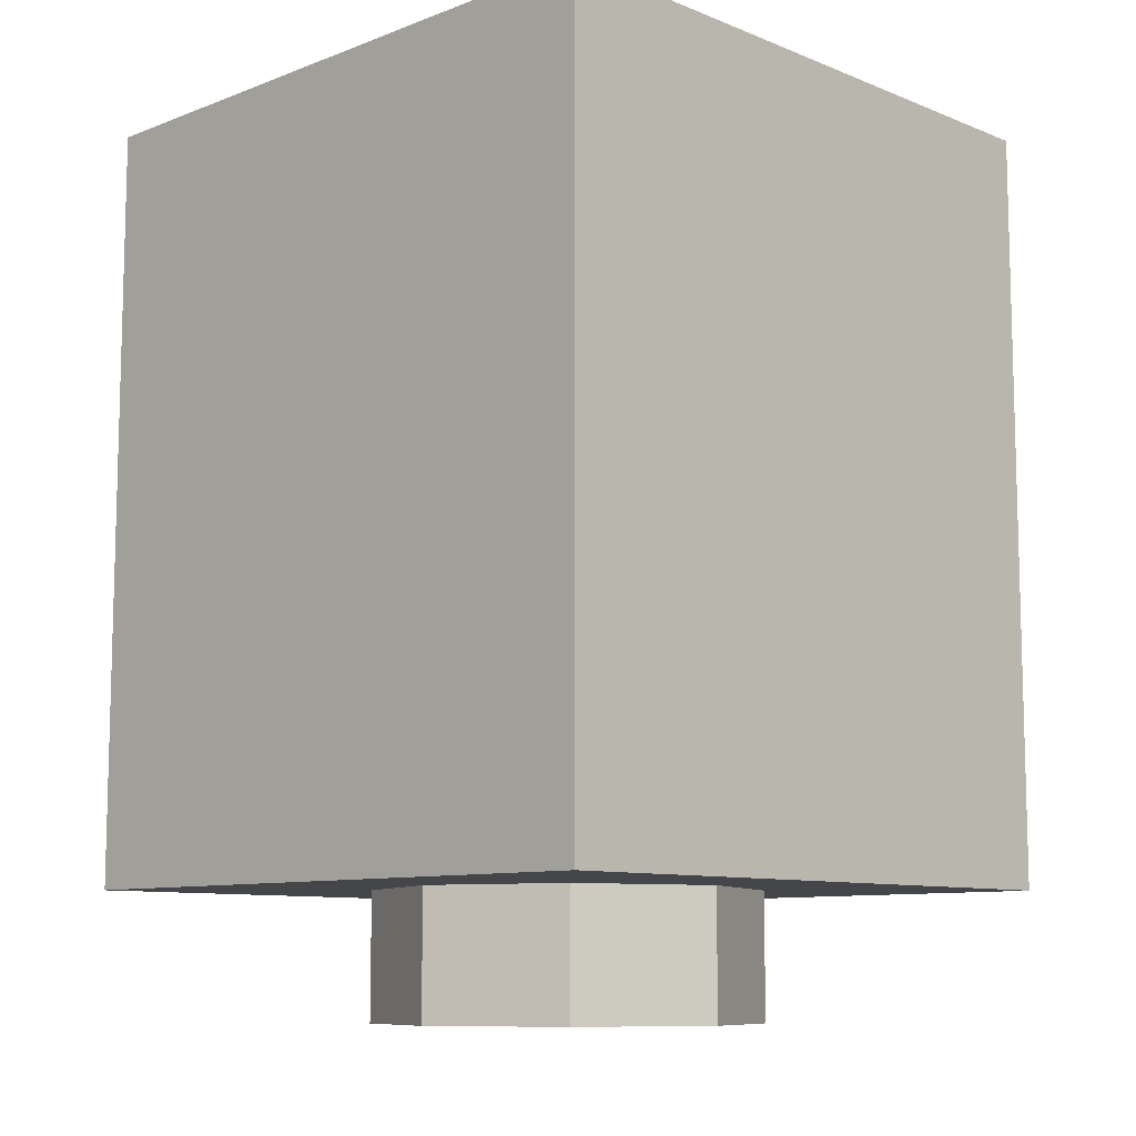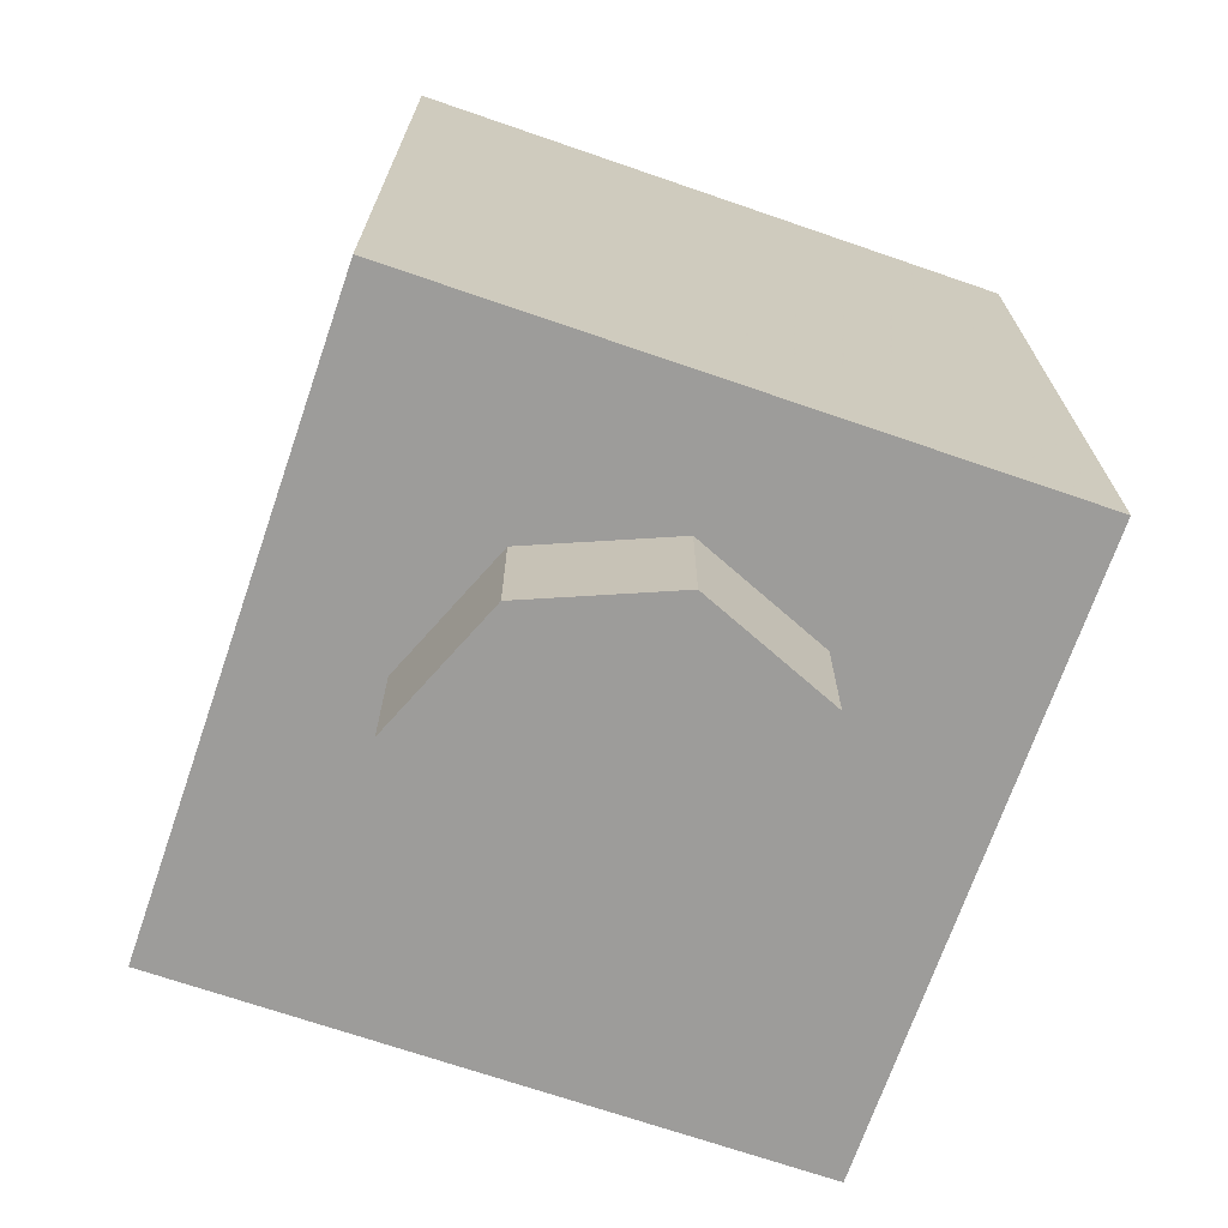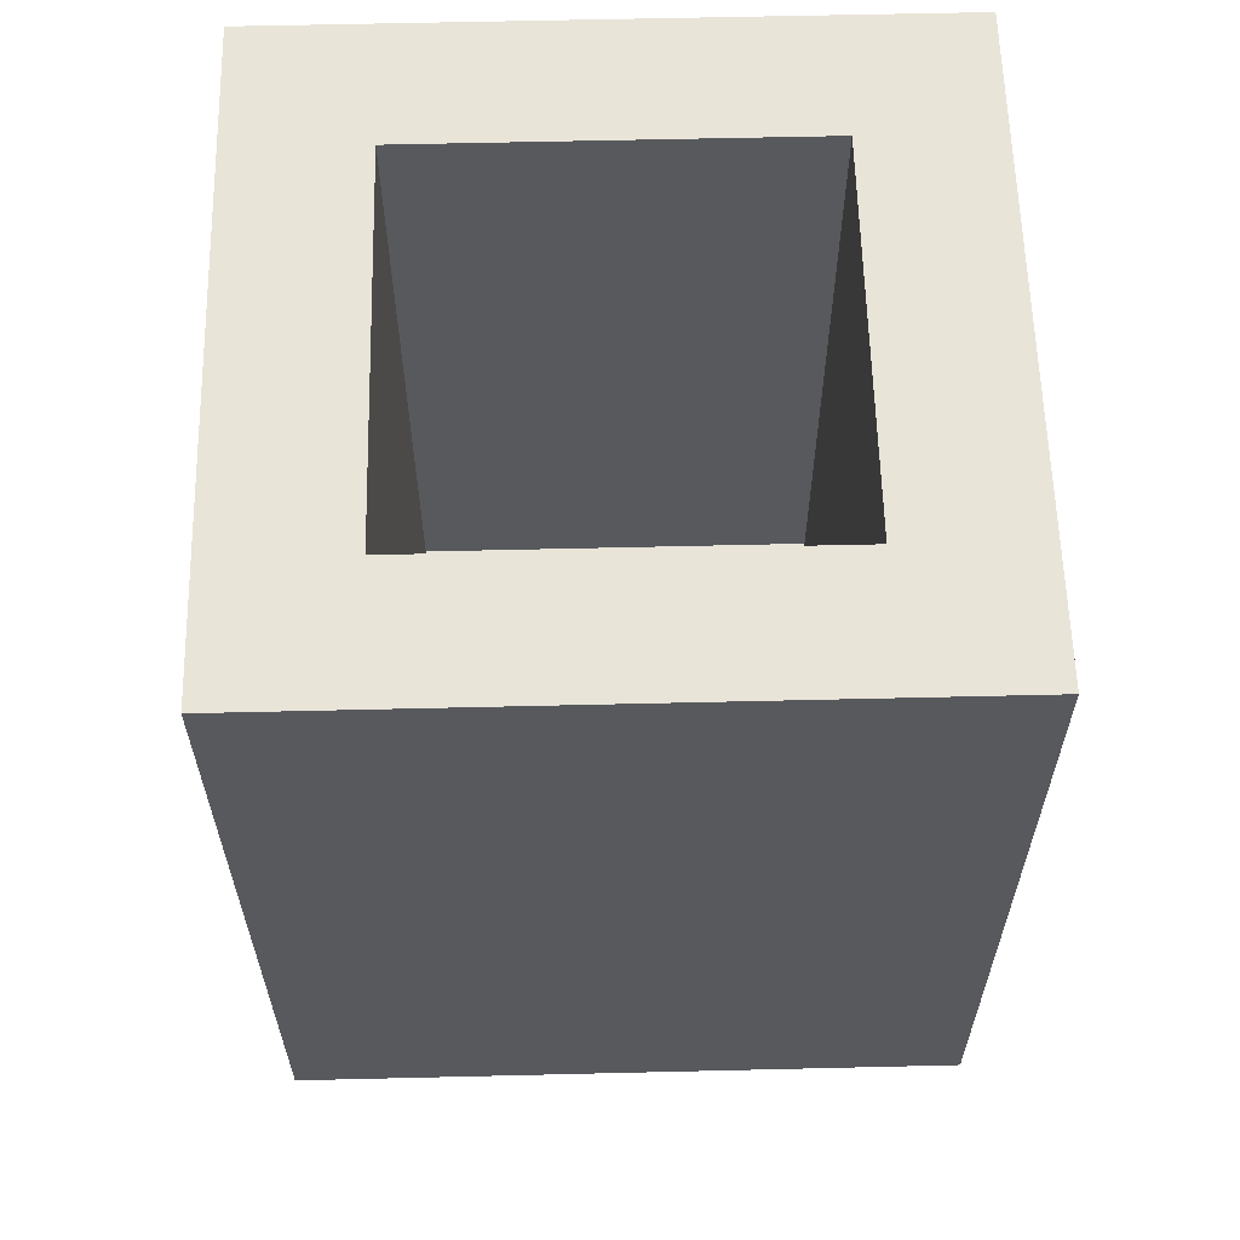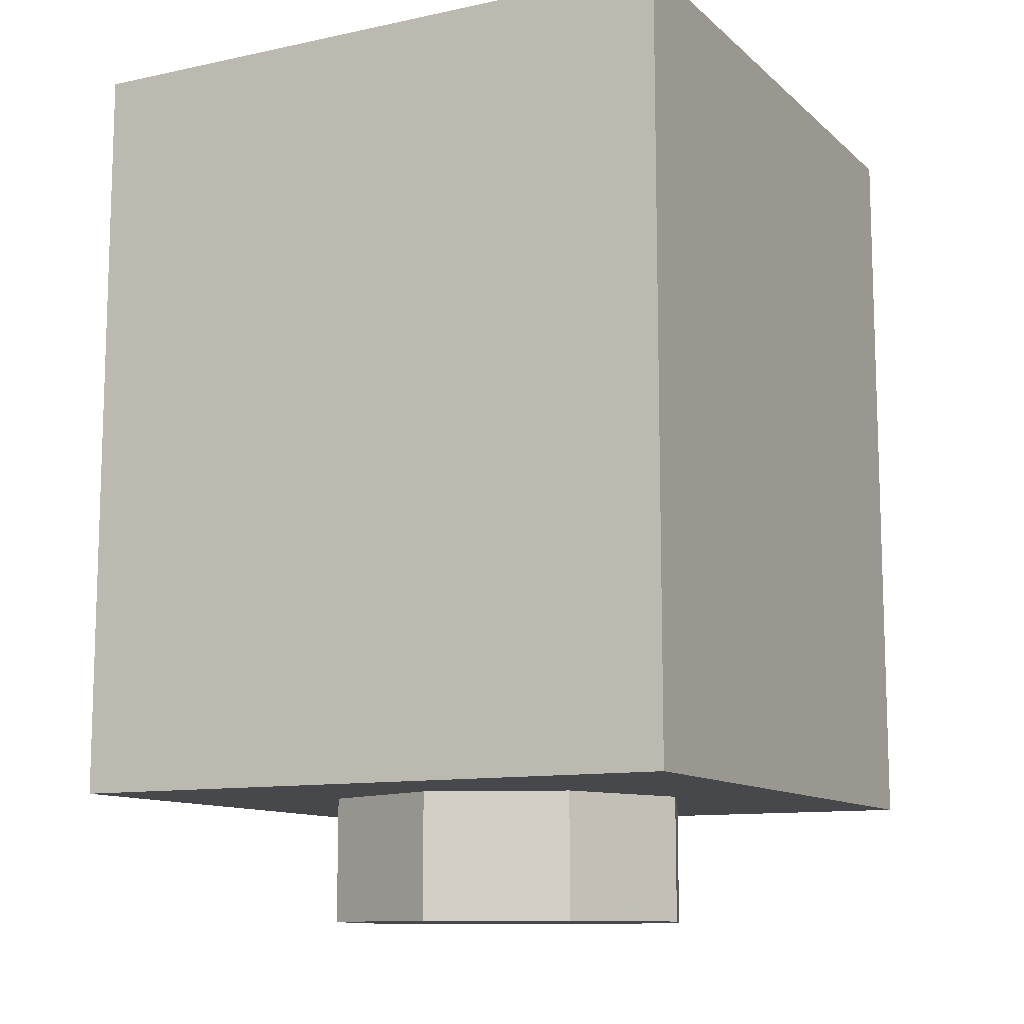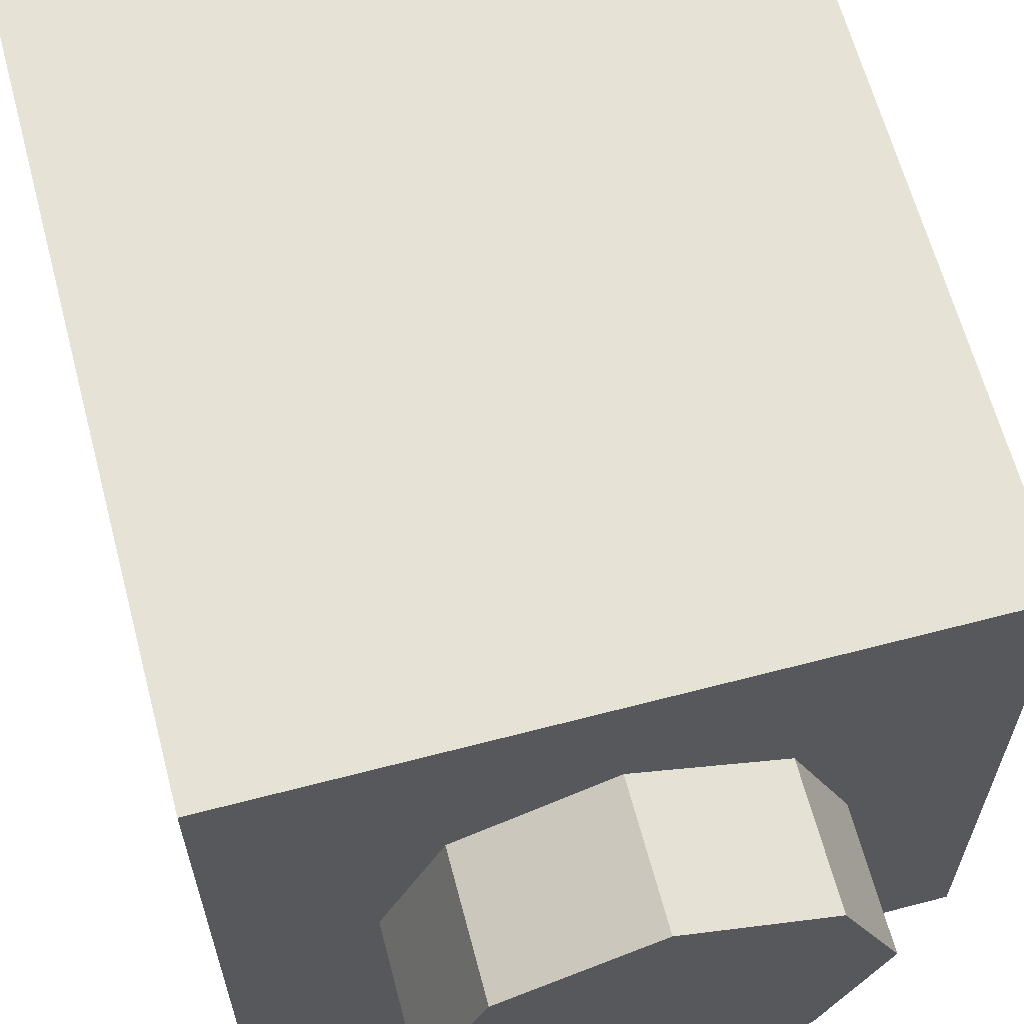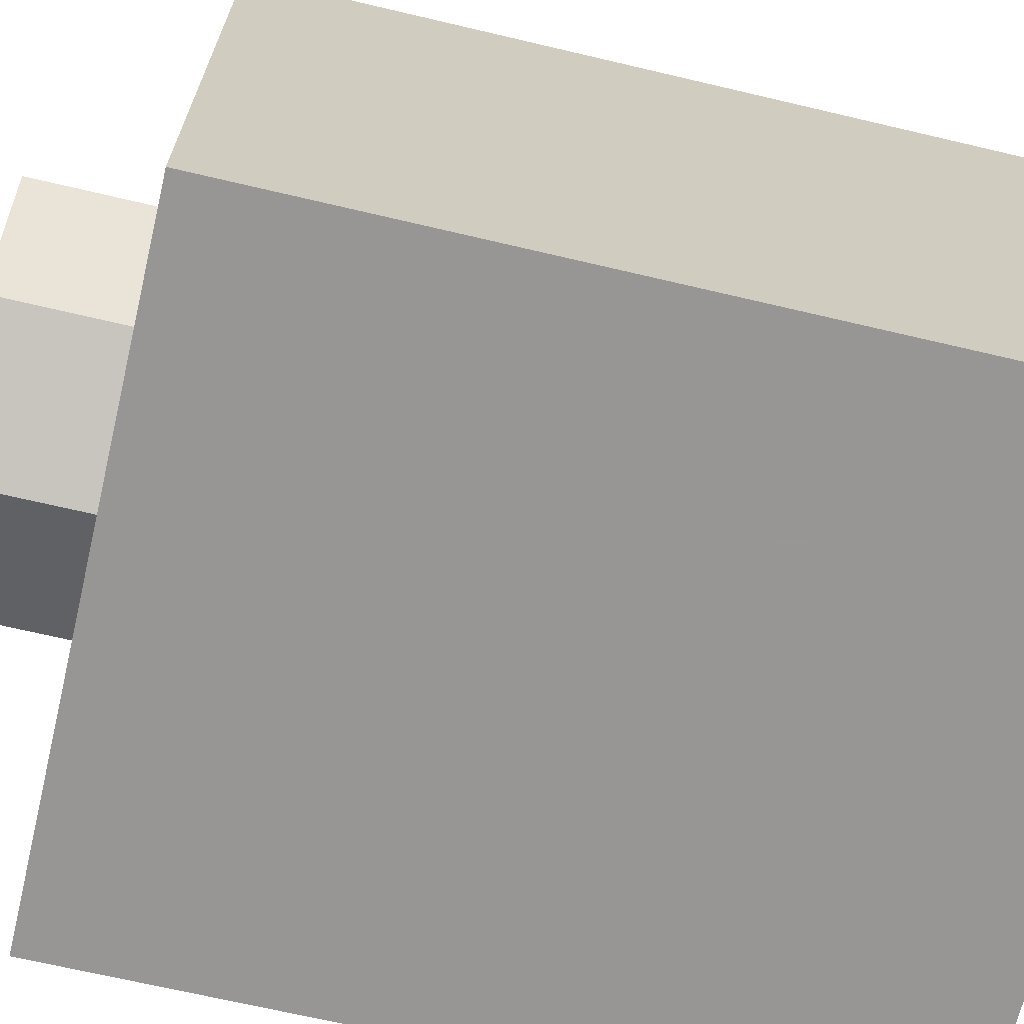
<metadata>
{"format":"obj","ext":"obj","renderer":"f3d","projection":"perspective","resolution":1024,"background":"white","views":[{"elev":-9.5,"azim":-135.7,"up":"+Y"},{"elev":-70.1,"azim":71.0,"up":"+Y"},{"elev":60.7,"azim":-91.4,"up":"+Y"},{"elev":-11.1,"azim":117.6,"up":"+Y"},{"elev":63.6,"azim":-14.8,"up":"+Z"},{"elev":-68.0,"azim":76.7,"up":"+Z"}]}
</metadata>
<code>
v 0.159 0.2767 -0.5
v 0.1206 0.369 -0.5
v 0.2018 0.4232 -0.5
v 0.2725 0.3525 -0.5
v 0.025 0.25 -0.5
v 0.025 0.35 -0.5
v 0.1206 0.369 -0.5
v 0.159 0.2767 -0.5
v 0.025 0.35 -0.5
v 0.025 0.25 -0.5
v -0.109 0.2767 -0.5
v -0.07065 0.369 -0.5
v -0.2225 0.3525 -0.5
v -0.1517 0.4232 -0.5
v -0.07065 0.369 -0.5
v -0.109 0.2767 -0.5
v -0.2984 0.4661 -0.5
v -0.206 0.5043 -0.5
v -0.1517 0.4232 -0.5
v -0.2225 0.3525 -0.5
v -0.325 0.6 -0.5
v -0.225 0.6 -0.5
v -0.206 0.5043 -0.5
v -0.2984 0.4661 -0.5
v -0.2984 0.7339 -0.5
v -0.206 0.6957 -0.5
v -0.225 0.6 -0.5
v -0.325 0.6 -0.5
v -0.2225 0.8475 -0.5
v -0.1517 0.7768 -0.5
v -0.206 0.6957 -0.5
v -0.2984 0.7339 -0.5
v -0.109 0.9234 -0.5
v -0.07065 0.8309 -0.5
v -0.1517 0.7768 -0.5
v -0.2225 0.8475 -0.5
v 0.025 0.95 -0.5
v 0.025 0.85 -0.5
v -0.07065 0.8309 -0.5
v -0.109 0.9234 -0.5
v 0.159 0.9234 -0.5
v 0.1206 0.8309 -0.5
v 0.025 0.85 -0.5
v 0.025 0.95 -0.5
v 0.3 0.85 -0.5
v 0.2268 0.7768 -0.5
v 0.1206 0.8309 -0.5
v 0.159 0.9234 -0.5
v 0.3 0.85 -0.5
v 0.3 0.65 -0.5
v 0.225 0.725 -0.5
v 0.2268 0.7768 -0.5
v 0.05 0.65 -0.5
v 0.05 0.725 -0.5
v 0.225 0.725 -0.5
v 0.3 0.65 -0.5
v 0 0 -0.5
v 0.159 0.2767 -0.5
v 0.2725 0.3525 -0.5
v 0.5 0 -0.5
v 0.025 0.25 -0.5
v 0.159 0.2767 -0.5
v 0 0 -0.5
v -0.5 0 -0.5
v -0.109 0.2767 -0.5
v 0.025 0.25 -0.5
v 0 0 -0.5
v -0.2225 0.3525 -0.5
v -0.109 0.2767 -0.5
v -0.5 0 -0.5
v -0.5 0.6 -0.5
v -0.2984 0.4661 -0.5
v -0.2225 0.3525 -0.5
v -0.5 0 -0.5
v -0.325 0.6 -0.5
v -0.2984 0.4661 -0.5
v -0.5 0.6 -0.5
v -0.5 1.2 -0.5
v -0.2984 0.7339 -0.5
v -0.325 0.6 -0.5
v -0.5 0.6 -0.5
v -0.2225 0.8475 -0.5
v -0.2984 0.7339 -0.5
v -0.5 1.2 -0.5
v -0.109 0.9234 -0.5
v -0.2225 0.8475 -0.5
v -0.5 1.2 -0.5
v 0 1.2 -0.5
v 0.025 0.95 -0.5
v -0.109 0.9234 -0.5
v -0.5 1.2 -0.5
v 0.159 0.9234 -0.5
v 0.025 0.95 -0.5
v 0 1.2 -0.5
v 0.5 1.2 -0.5
v 0.3 0.85 -0.5
v 0.159 0.9234 -0.5
v 0 1.2 -0.5
v 0.5 0.6 -0.5
v 0.3 0.65 -0.5
v 0.3 0.85 -0.5
v 0.5 1.2 -0.5
v 0.2725 0.3525 -0.5
v 0.2018 0.4232 -0.5
v 0.3 0.65 -0.5
v 0.5 0.6 -0.5
v 0.5 0 -0.5
v 0.2725 0.3525 -0.5
v 0.5 0.6 -0.5
v 0.3 0.65 -0.5
v 0.2018 0.4232 -0.5
v 0.025 0.6 -0.5
v 0.05 0.65 -0.5
v 0.025 0.6 -0.5
v 0.2018 0.4232 -0.5
v 0.1206 0.369 -0.5
v 0.025 0.35 -0.5
v 0.025 0.6 -0.5
v 0.025 0.35 -0.5
v -0.07065 0.369 -0.5
v -0.1517 0.4232 -0.5
v 0.025 0.6 -0.5
v -0.1517 0.4232 -0.5
v -0.206 0.5043 -0.5
v -0.225 0.6 -0.5
v 0.025 0.6 -0.5
v -0.225 0.6 -0.5
v -0.206 0.6957 -0.5
v -0.1517 0.7768 -0.5
v 0.025 0.6 -0.5
v -0.1517 0.7768 -0.5
v 0.05 0.725 -0.5
v 0.05 0.65 -0.5
v 0.05 0.725 -0.5
v -0.1517 0.7768 -0.5
v -0.07065 0.8309 -0.5
v 0.025 0.85 -0.5
v 0.05 0.725 -0.5
v 0.025 0.85 -0.5
v 0.1206 0.8309 -0.5
v 0.05 0.725 -0.5
v 0.1206 0.8309 -0.5
v 0.2268 0.7768 -0.5
v 0.225 0.725 -0.5
v 0.2121 0 -0.2121
v 0 0 -0.3
v 0 -0.2 -0.3
v 0.2121 -0.2 -0.2121
v 0.3 0 0
v 0.2121 0 -0.2121
v 0.2121 -0.2 -0.2121
v 0.3 -0.2 0
v 0.2121 0 0.2121
v 0.3 0 0
v 0.3 -0.2 0
v 0.2121 -0.2 0.2121
v 0 0 0.3
v 0.2121 0 0.2121
v 0.2121 -0.2 0.2121
v 0 -0.2 0.3
v -0.2121 0 0.2121
v 0 0 0.3
v 0 -0.2 0.3
v -0.2121 -0.2 0.2121
v -0.3 0 0
v -0.2121 0 0.2121
v -0.2121 -0.2 0.2121
v -0.3 -0.2 0
v -0.2121 0 -0.2121
v -0.3 0 0
v -0.3 -0.2 0
v -0.2121 -0.2 -0.2121
v 0 0 -0.3
v -0.2121 0 -0.2121
v -0.2121 -0.2 -0.2121
v 0 -0.2 -0.3
v 0 -0.2 0
v 0 -0.2 -0.3
v 0.2121 -0.2 -0.2121
v 0 -0.2 0
v 0.2121 -0.2 -0.2121
v 0.3 -0.2 0
v 0 -0.2 0
v 0.3 -0.2 0
v 0.2121 -0.2 0.2121
v 0 -0.2 0
v 0.2121 -0.2 0.2121
v 0 -0.2 0.3
v 0 -0.2 0
v 0 -0.2 0.3
v -0.2121 -0.2 0.2121
v 0 -0.2 0
v -0.2121 -0.2 0.2121
v -0.3 -0.2 0
v 0 -0.2 0
v -0.3 -0.2 0
v -0.2121 -0.2 -0.2121
v 0 -0.2 0
v -0.2121 -0.2 -0.2121
v 0 -0.2 -0.3
v -0.5 0 0.5
v -0.5 0 -0.5
v 0.5 0 -0.5
v 0.5 0 0.5
v -0.5 0 0.5
v 0.5 0 0.5
v 0.5 1.2 0.5
v -0.5 1.2 0.5
v 0.5 0 0.5
v 0.5 0 -0.5
v 0.5 1.2 -0.5
v 0.5 1.2 0.5
v -0.5 0 -0.5
v -0.5 0 0.5
v -0.5 1.2 0.5
v -0.5 1.2 -0.5
v 0.3 0.2 0.3
v -0.3 0.2 0.3
v -0.3 0.2 -0.3
v 0.3 0.2 -0.3
v 0.3 0.2 0.3
v 0.3 1.2 0.3
v -0.3 1.2 0.3
v -0.3 0.2 0.3
v 0.3 0.2 -0.3
v 0.3 1.2 -0.3
v 0.3 1.2 0.3
v 0.3 0.2 0.3
v -0.3 0.2 -0.3
v -0.3 1.2 -0.3
v 0.3 1.2 -0.3
v 0.3 0.2 -0.3
v -0.3 0.2 0.3
v -0.3 1.2 0.3
v -0.3 1.2 -0.3
v -0.3 0.2 -0.3
v -0.3 1.2 -0.3
v 0.3 1.2 -0.3
v 0.5 1.2 -0.5
v -0.5 1.2 -0.5
v 0.5 1.2 -0.5
v 0.3 1.2 -0.3
v 0.3 1.2 0.3
v 0.5 1.2 0.5
v 0.3 1.2 0.3
v -0.3 1.2 0.3
v -0.5 1.2 0.5
v 0.5 1.2 0.5
v -0.5 1.2 0.5
v -0.3 1.2 0.3
v -0.3 1.2 -0.3
v -0.5 1.2 -0.5
g mesh1453127
f 1 2 3
f 3 4 1
f 5 6 7
f 7 8 5
f 9 10 11
f 11 12 9
f 13 14 15
f 15 16 13
f 17 18 19
f 19 20 17
f 21 22 23
f 23 24 21
f 25 26 27
f 27 28 25
f 29 30 31
f 31 32 29
f 33 34 35
f 35 36 33
f 37 38 39
f 39 40 37
f 41 42 43
f 43 44 41
f 45 46 47
f 47 48 45
f 49 50 51
f 51 52 49
f 53 54 55
f 55 56 53
f 57 58 59
f 59 60 57
f 61 62 63
f 64 65 66
f 66 67 64
f 68 69 70
f 71 72 73
f 73 74 71
f 75 76 77
f 78 79 80
f 80 81 78
f 82 83 84
f 85 86 87
f 88 89 90
f 90 91 88
f 92 93 94
f 95 96 97
f 97 98 95
f 99 100 101
f 101 102 99
f 103 104 105
f 105 106 103
f 107 108 109
f 110 111 112
f 112 113 110
f 114 115 116
f 116 117 114
f 118 119 120
f 120 121 118
f 122 123 124
f 124 125 122
f 126 127 128
f 128 129 126
f 130 131 132
f 132 133 130
f 134 135 136
f 136 137 134
f 138 139 140
f 141 142 143
f 143 144 141
g mesh1453133
f 145 147 146
f 147 145 148
f 149 151 150
f 151 149 152
f 153 155 154
f 155 153 156
f 157 159 158
f 159 157 160
f 161 163 162
f 163 161 164
f 165 167 166
f 167 165 168
f 169 171 170
f 171 169 172
f 173 175 174
f 175 173 176
g mesh1453135
f 177 178 179
f 180 181 182
f 183 184 185
f 186 187 188
f 189 190 191
f 192 193 194
f 195 196 197
f 198 199 200
g mesh1453138
f 201 202 203
f 203 204 201
f 205 206 207
f 207 208 205
f 209 210 211
f 211 212 209
f 213 214 215
f 215 216 213
g mesh1453140
f 217 219 218
f 219 217 220
f 221 223 222
f 223 221 224
f 225 227 226
f 227 225 228
f 229 231 230
f 231 229 232
f 233 235 234
f 235 233 236
g mesh1453142
f 237 238 239
f 239 240 237
f 241 242 243
f 243 244 241
f 245 246 247
f 247 248 245
f 249 250 251
f 251 252 249

</code>
